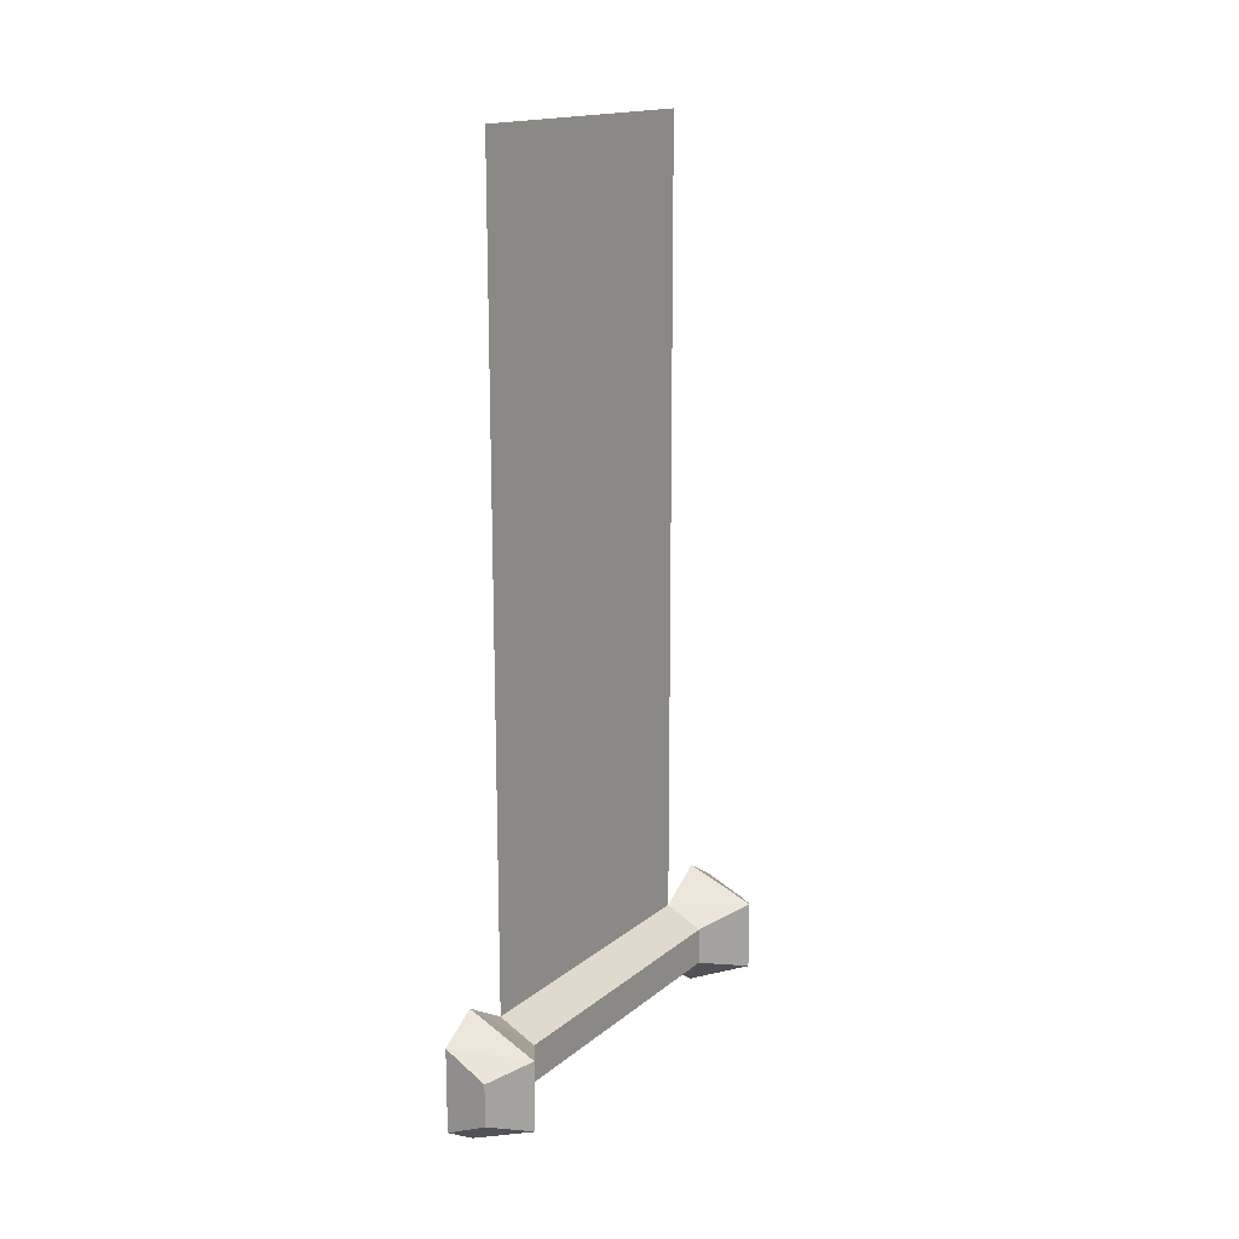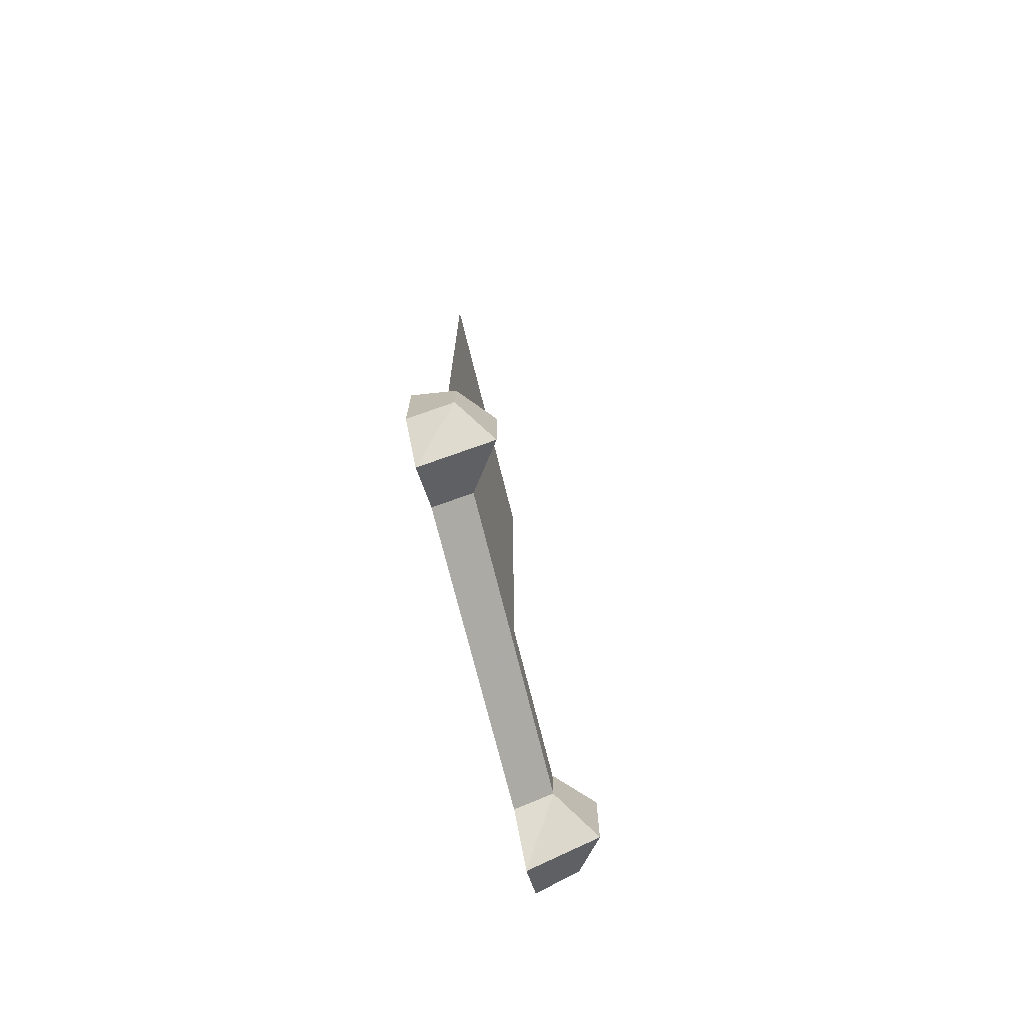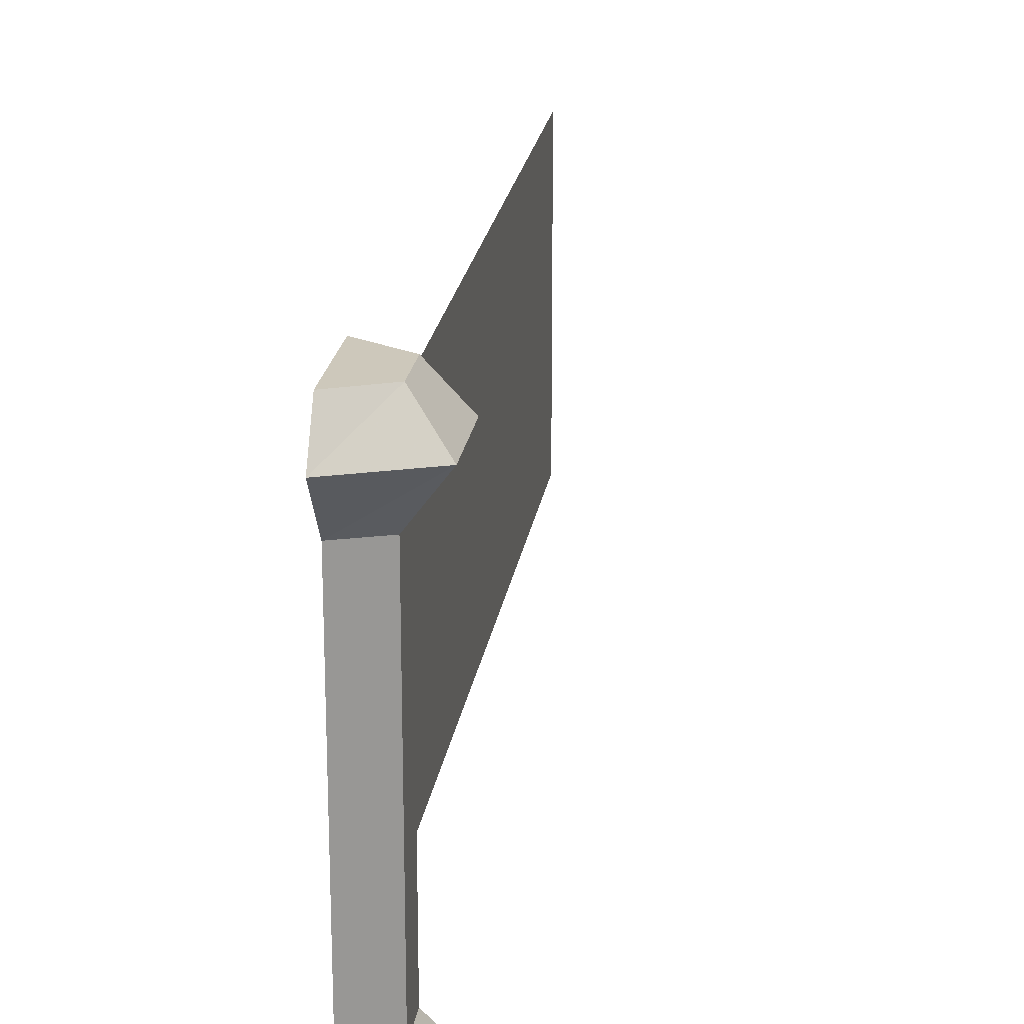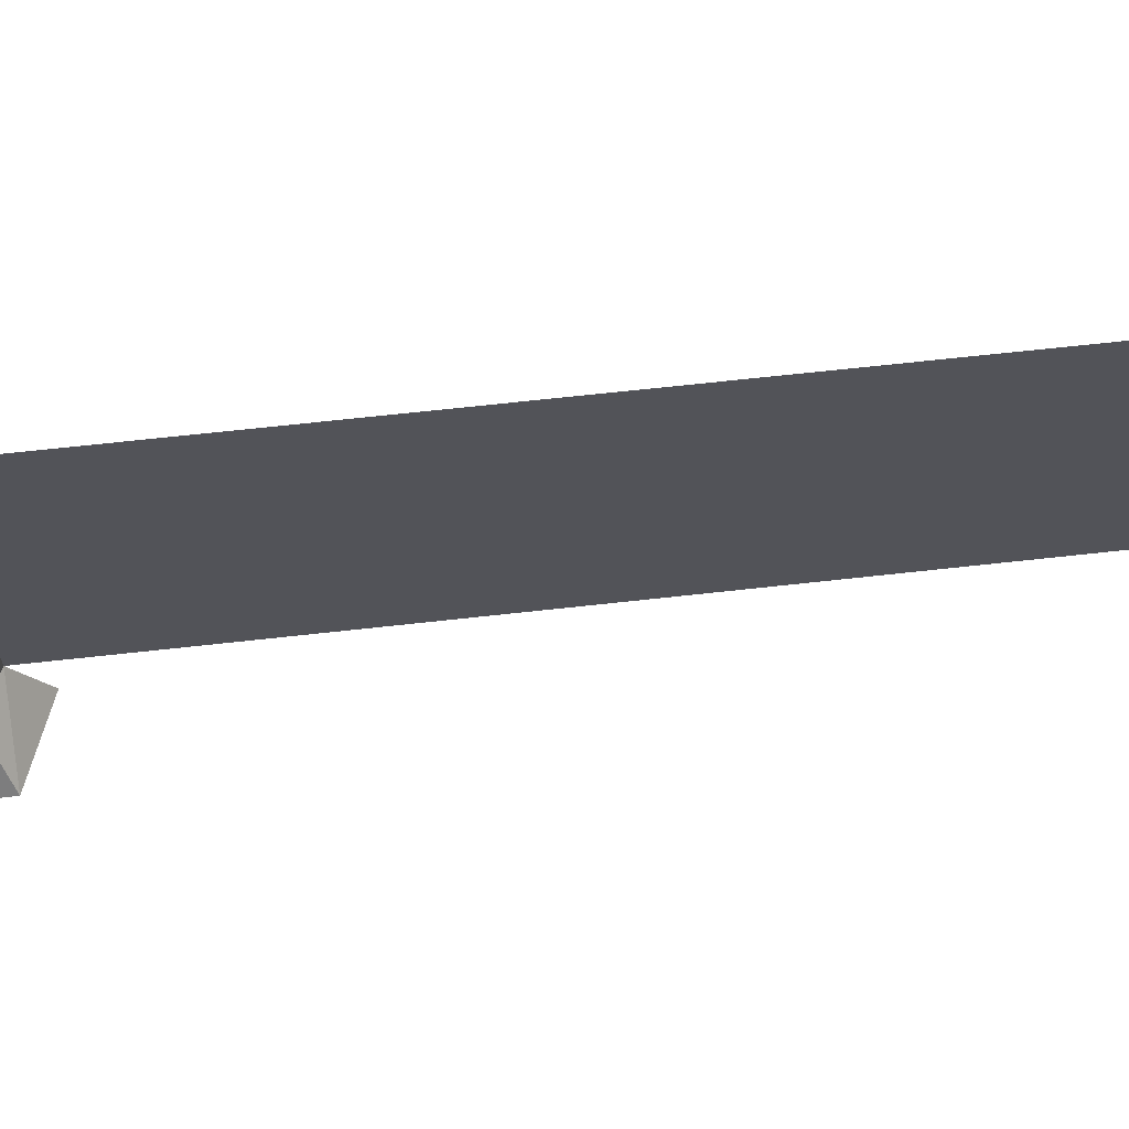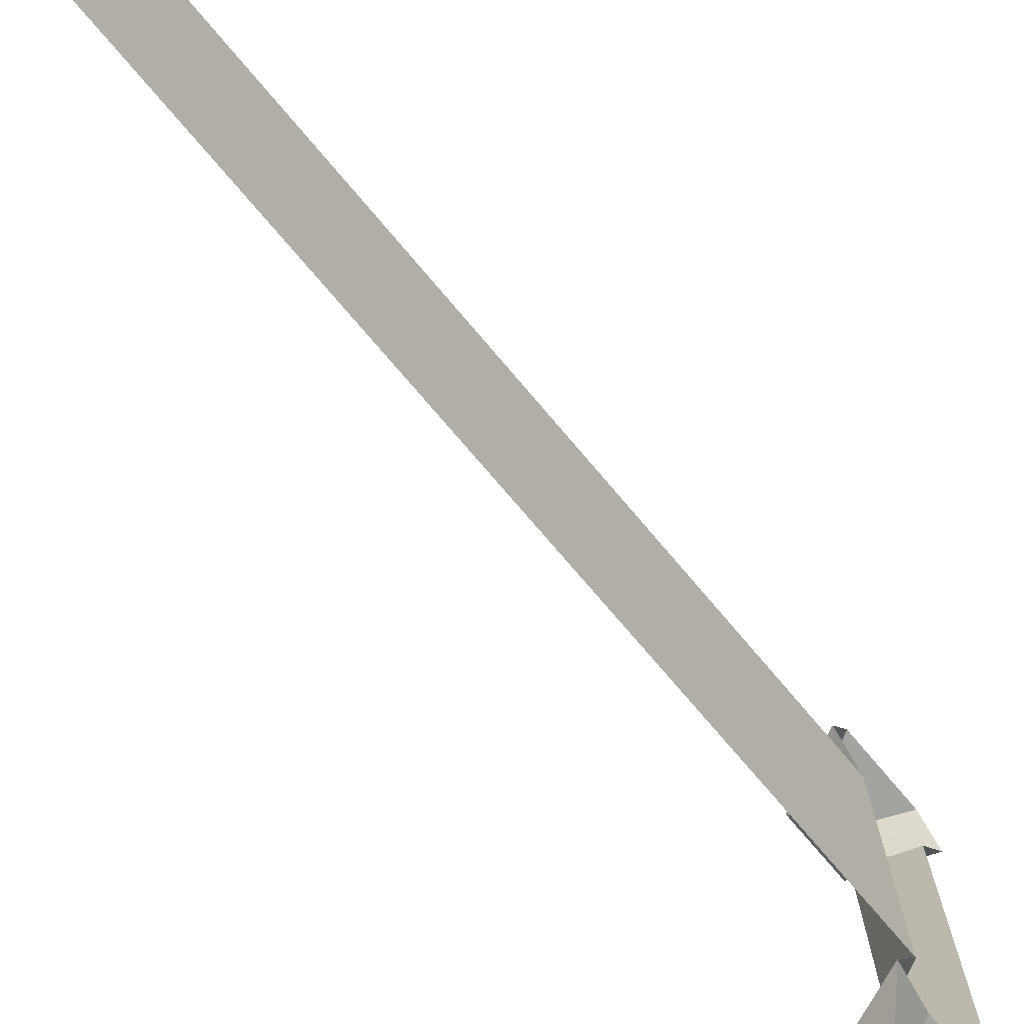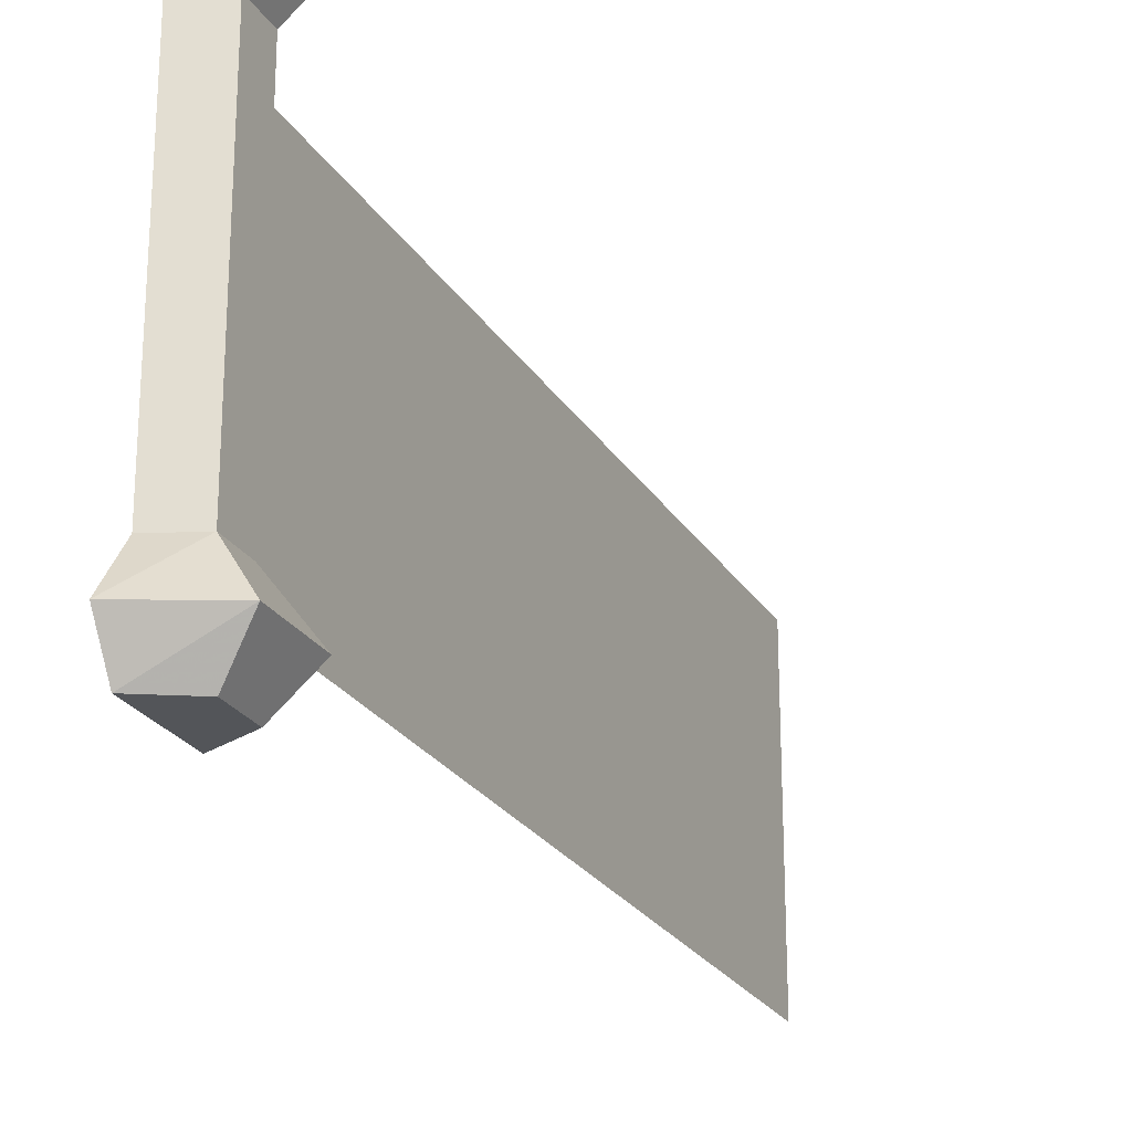
<metadata>
{"format":"obj","ext":"obj","renderer":"f3d","projection":"perspective","resolution":1024,"background":"white","views":[{"elev":16.3,"azim":32.4,"up":"+Y"},{"elev":-72.5,"azim":13.9,"up":"+Y"},{"elev":21.9,"azim":8.4,"up":"+Z"},{"elev":66.4,"azim":83.6,"up":"+Z"},{"elev":-72.8,"azim":-139.9,"up":"+Z"},{"elev":-24.2,"azim":24.0,"up":"+Z"}]}
</metadata>
<code>
v -0.5 -0.7031 0
v -0.5 -0.7031 -0.1016
v -0.5 -0.6562 -0.08594
v -0.5 -0.6094 -0.04688
v -0.5 -0.5859 0
v -0.5 -0.6094 0.04688
v -0.5 -0.6562 0.08594
v -0.5 -0.7031 0.1016
v -0.5 -0.75 0.08594
v -0.5 -0.7969 0.04688
v -0.5 -0.8203 0
v -0.5 -0.7969 -0.04688
v -0.5 -0.75 -0.08594
v -0.5 -0.5547 -0.01562
v -0.5 -0.4297 0
v -0.5 -0.5547 0.01562
v -0.5 -0.7031 -0.2422
v -0.5 -0.6797 -0.1328
v -0.5 -0.7266 -0.1328
v -0.5 -0.8516 -0.01562
v -0.5 -0.8516 0.01562
v -0.5 -0.9766 0
v -0.5 -0.7266 0.1328
v -0.5 -0.6797 0.1328
v -0.5 -0.7031 0.2422
v -0.5 -0.5781 0.08594
v -0.5 -0.5078 0.1797
v -0.5 -0.6094 0.1094
v -0.5 -0.5078 -0.1641
v -0.5 -0.5781 -0.07812
v -0.5 -0.6094 -0.1016
v -0.5 -0.7891 -0.1016
v -0.5 -0.8125 -0.07812
v -0.5 -0.8906 -0.1641
v -0.5 -0.8125 0.08594
v -0.5 -0.7891 0.1094
v -0.5 -0.8906 0.1797
v -0.5 -0.25 0
v -0.5 -1.594 0.25
v -0.5 -1.594 -0.25
v -0.5 -0.25 -0.25
v -0.5 -0.25 0.25
v -0.4375 -1.625 0.25
v -0.4375 -1.625 -0.25
v -0.3828 -1.594 -0.3281
v -0.5 -1.547 -0.3281
v -0.4297 -1.617 -0.3906
v -0.5 -1.586 -0.3906
v -0.4297 -1.688 -0.3906
v -0.5 -1.727 -0.3906
v -0.3828 -1.711 -0.3281
v -0.5 -1.766 -0.3281
v -0.4375 -1.688 -0.25
v -0.5 -1.711 -0.25
v -0.5 -1.711 0.25
v -0.4375 -1.688 0.25
v -0.3828 -1.719 0.3281
v -0.5 -1.766 0.3281
v -0.4297 -1.695 0.3906
v -0.5 -1.727 0.3906
v -0.4297 -1.625 0.3906
v -0.5 -1.586 0.3906
v -0.3828 -1.602 0.3281
v -0.5 -1.547 0.3281
f 1 2 3
f 1 3 4
f 1 4 5
f 1 5 6
f 1 6 7
f 1 7 8
f 1 8 9
f 1 9 10
f 1 10 11
f 1 11 12
f 1 12 13
f 1 13 2
f 14 15 16
f 17 18 19
f 20 21 22
f 23 24 25
f 26 27 28
f 29 30 31
f 32 33 34
f 35 36 37
f 38 39 40
f 38 40 41
f 38 41 40
f 38 40 39
f 38 39 42
f 38 42 39
f 40 39 43
f 40 43 44
f 54 53 55
f 55 53 56
f 44 43 56
f 44 56 53
f 40 44 45
f 40 45 46
f 46 45 47
f 46 47 48
f 48 47 49
f 48 49 50
f 50 49 51
f 50 51 52
f 52 51 53
f 52 53 54
f 55 56 57
f 55 57 58
f 58 57 59
f 58 59 60
f 60 59 61
f 60 61 62
f 62 61 63
f 62 63 64
f 64 63 43
f 64 43 39
f 44 53 51
f 44 51 45
f 45 51 49
f 45 49 47
f 56 43 63
f 56 63 57
f 57 63 61
f 57 61 59

</code>
